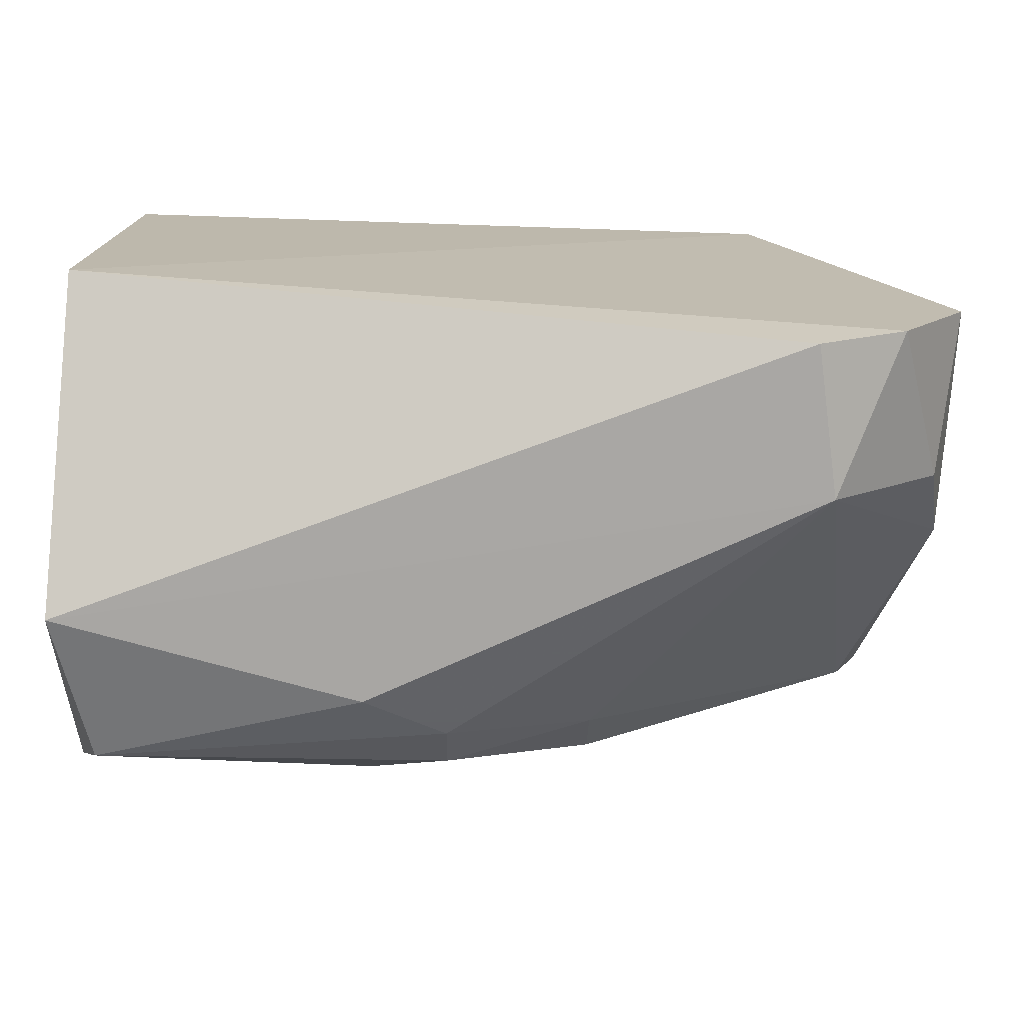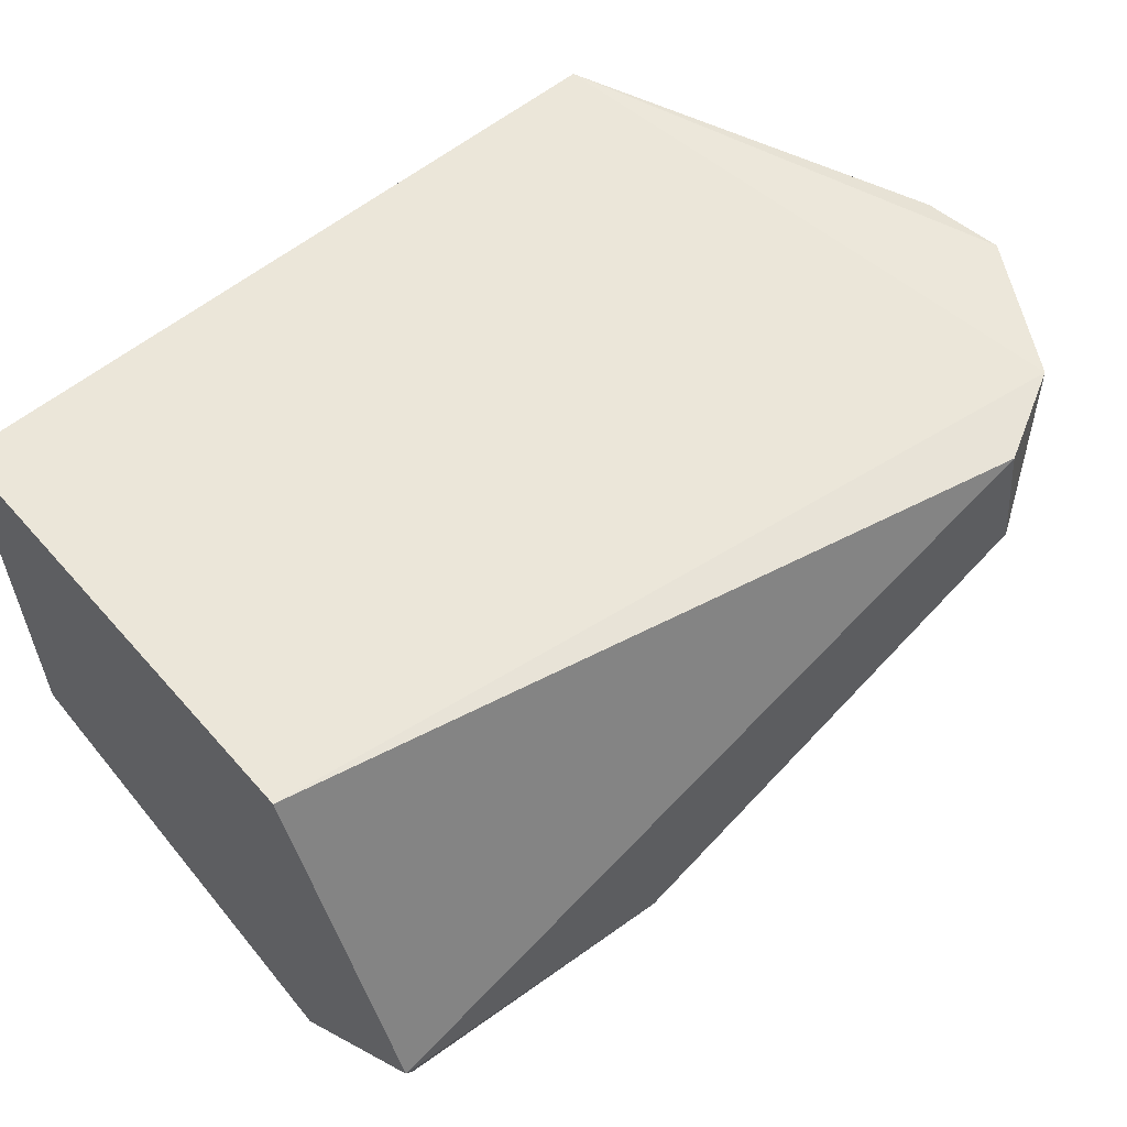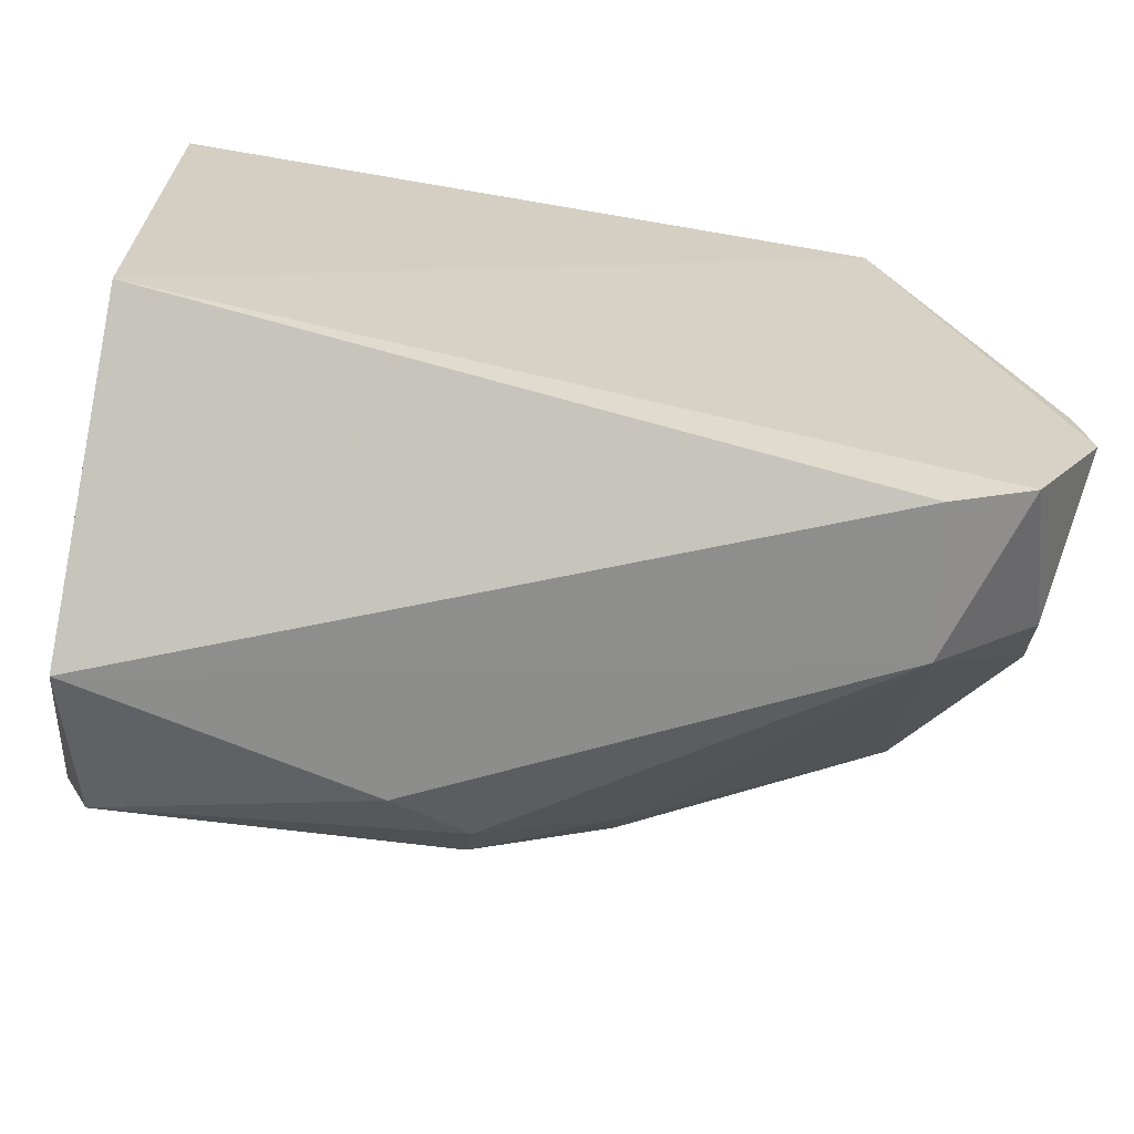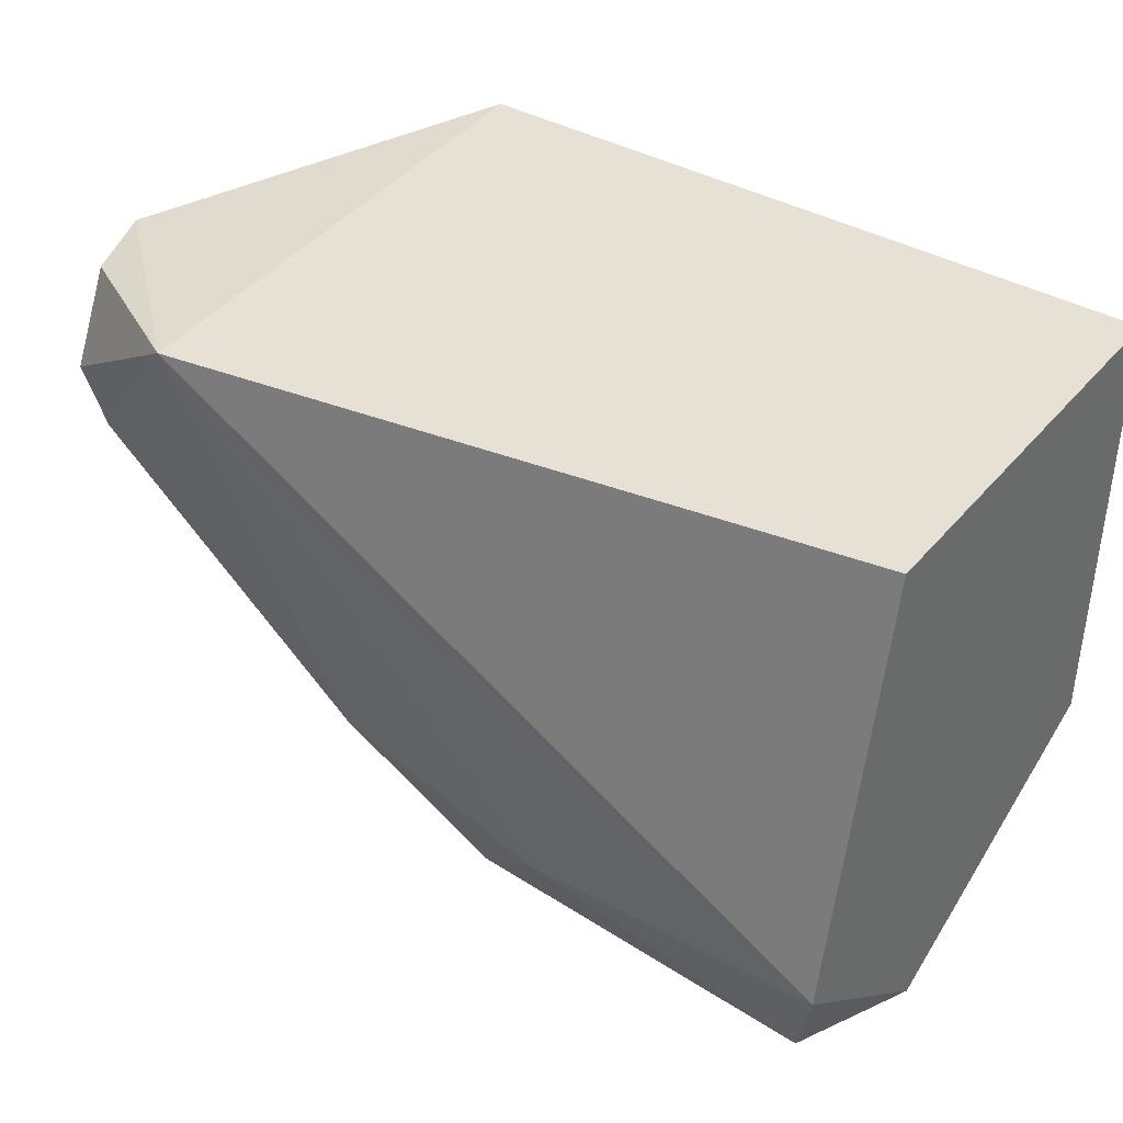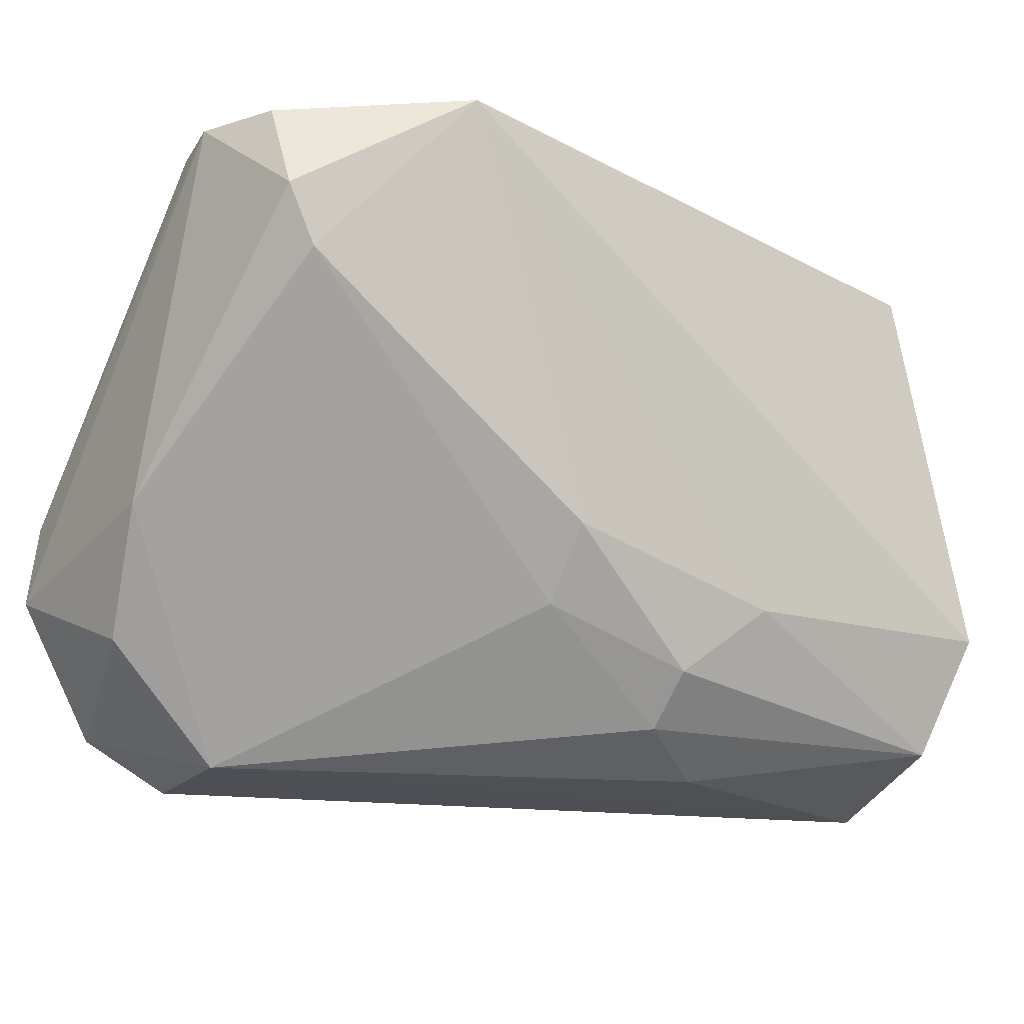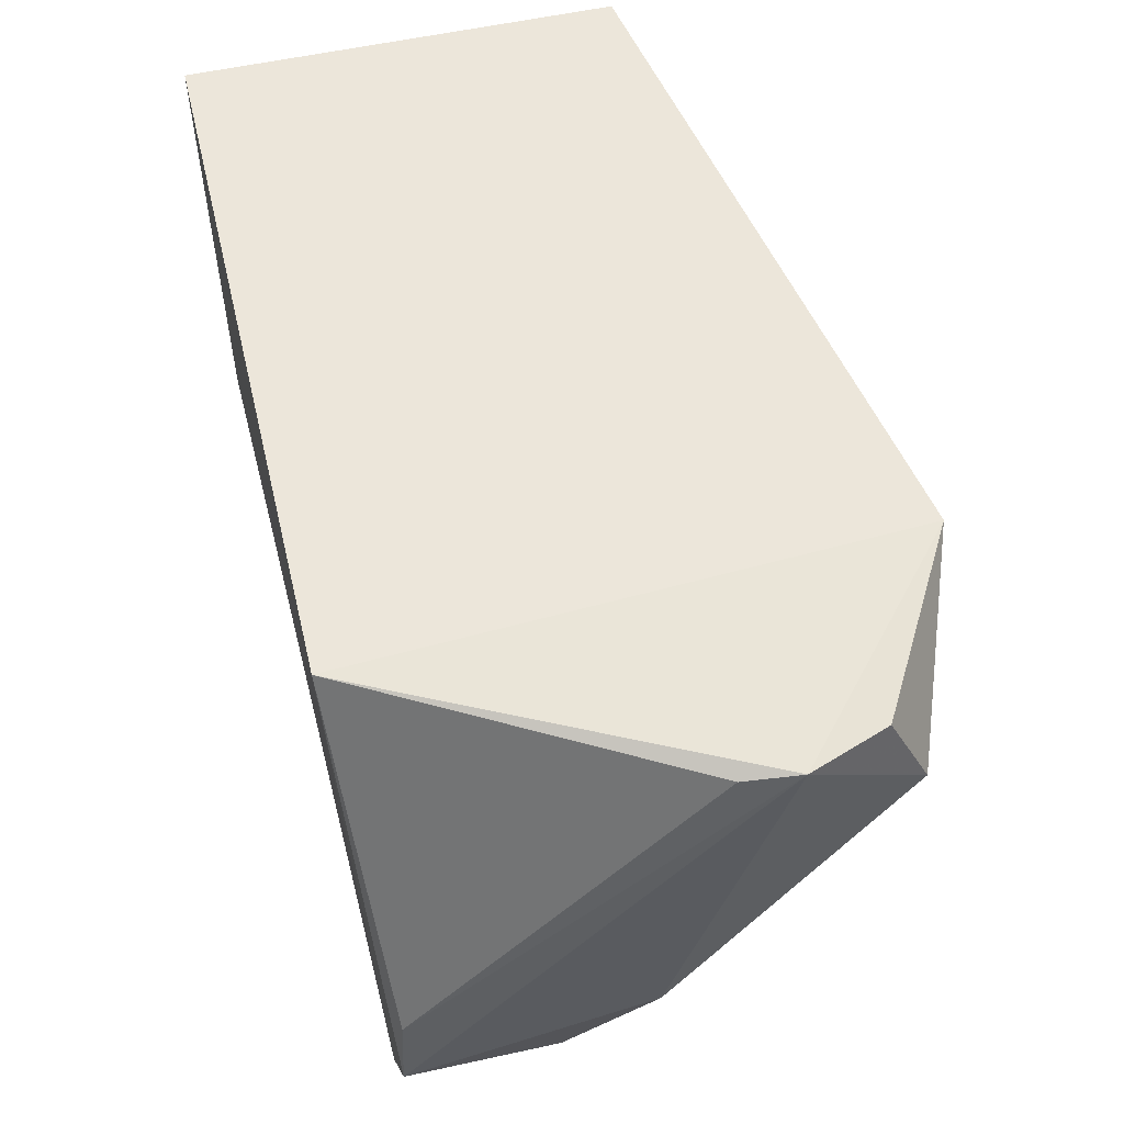
<metadata>
{"format":"obj","ext":"obj","renderer":"f3d","projection":"perspective","resolution":1024,"background":"white","views":[{"elev":-75.3,"azim":178.1,"up":"+Z"},{"elev":57.0,"azim":139.3,"up":"+Y"},{"elev":-65.4,"azim":170.1,"up":"+Z"},{"elev":39.1,"azim":35.6,"up":"+Z"},{"elev":-17.8,"azim":-36.5,"up":"+Z"},{"elev":54.3,"azim":-103.5,"up":"+Z"}]}
</metadata>
<code>
v -0.9503 -0.9055 -0.3423
v -0.7981 -0.4383 -0.9857
v 0 -0.4123 -0.3173
v -0.03996 -0.9333 -0.9298
v 0 -0.8885 -0.3173
v -0.7938 -0.4123 -0.3173
v 0 -0.4123 -0.8252
v -0.5893 -0.9716 -0.7479
v -0.7621 -1.016 -0.3173
v -0.9843 -0.6981 -0.73
v 0 -0.7615 -0.984
v -0.9826 -0.4322 -0.7851
v 0 -0.9838 -0.7935
v -0.8256 -0.6029 -0.984
v -0.9209 -0.952 -0.5079
v -0.4264 -0.8912 -0.9393
v -0.983 -0.8177 -0.3401
v -0.3363 -0.8427 -0.9815
v -0.8956 -0.4308 -0.9348
v -0.3377 -0.9837 -0.8085
v -0.9734 -0.4376 -0.6956
v -0.9526 -0.952 -0.4444
v -0.9526 -0.6029 -0.857
v -0.5874 -0.9125 -0.8255
v -0.9718 -0.7573 -0.3478
v -0.4268 -0.9446 -0.8836
f 24 16 26
f 5 3 6
f 3 5 7
f 6 3 7
f 5 6 9
f 2 7 11
f 7 5 11
f 5 9 13
f 4 11 13
f 11 5 13
f 2 11 14
f 8 9 15
f 10 14 15
f 1 9 17
f 9 6 17
f 12 10 17
f 11 4 18
f 14 11 18
f 4 16 18
f 16 14 18
f 7 2 19
f 6 7 19
f 12 6 19
f 2 14 19
f 9 8 20
f 4 13 20
f 13 9 20
f 6 12 21
f 12 17 21
f 9 1 22
f 15 9 22
f 10 15 22
f 1 17 22
f 17 10 22
f 10 12 23
f 14 10 23
f 12 19 23
f 19 14 23
f 8 15 24
f 15 14 24
f 14 16 24
f 17 6 25
f 6 21 25
f 21 17 25
f 16 4 26
f 20 8 26
f 4 20 26
f 8 24 26

</code>
